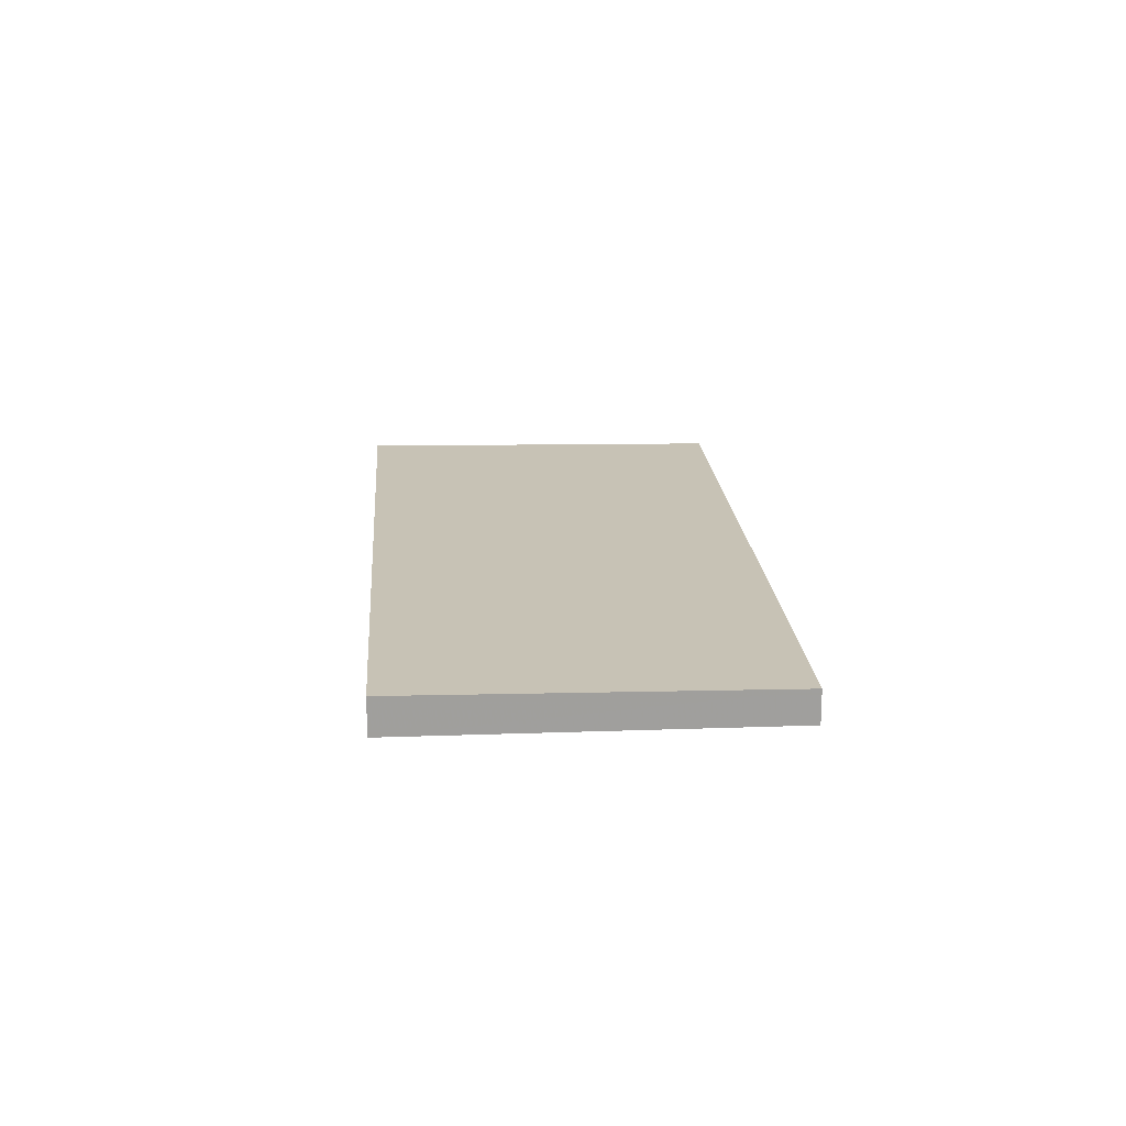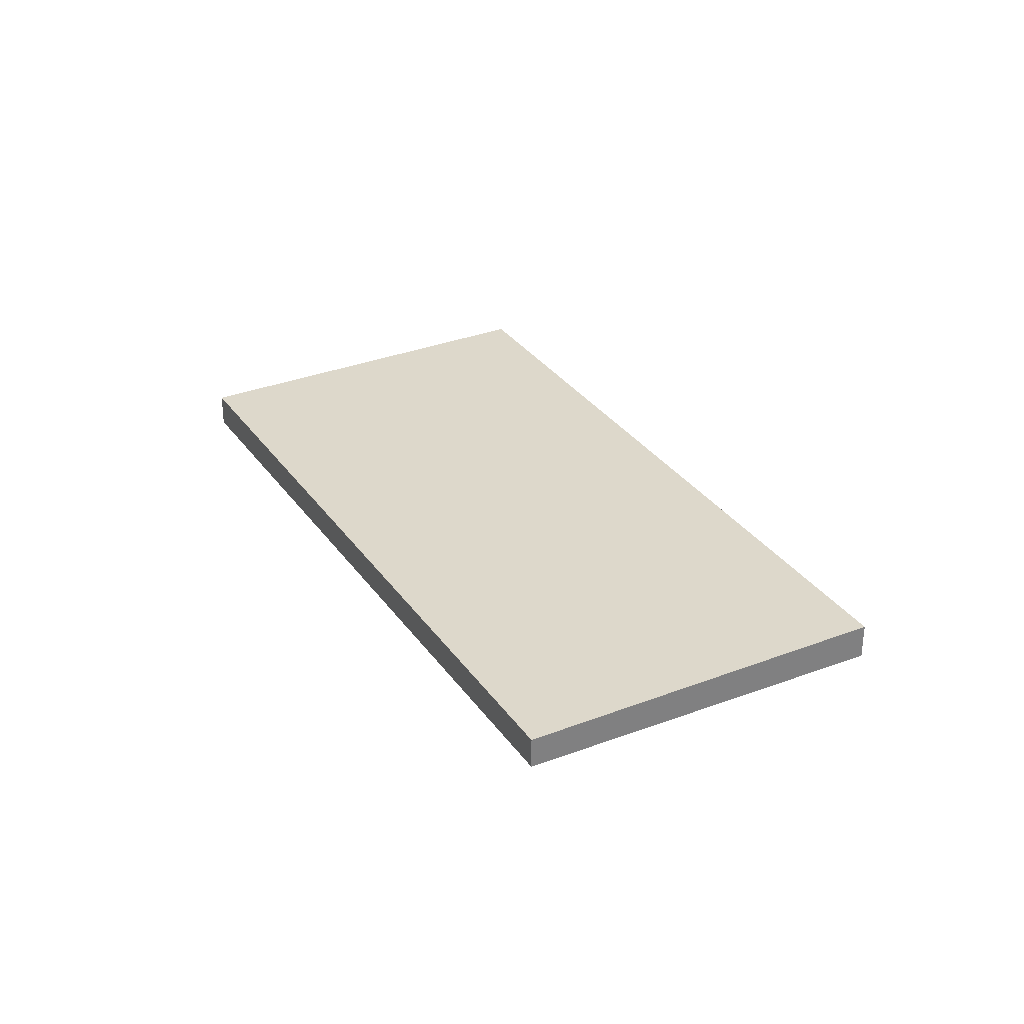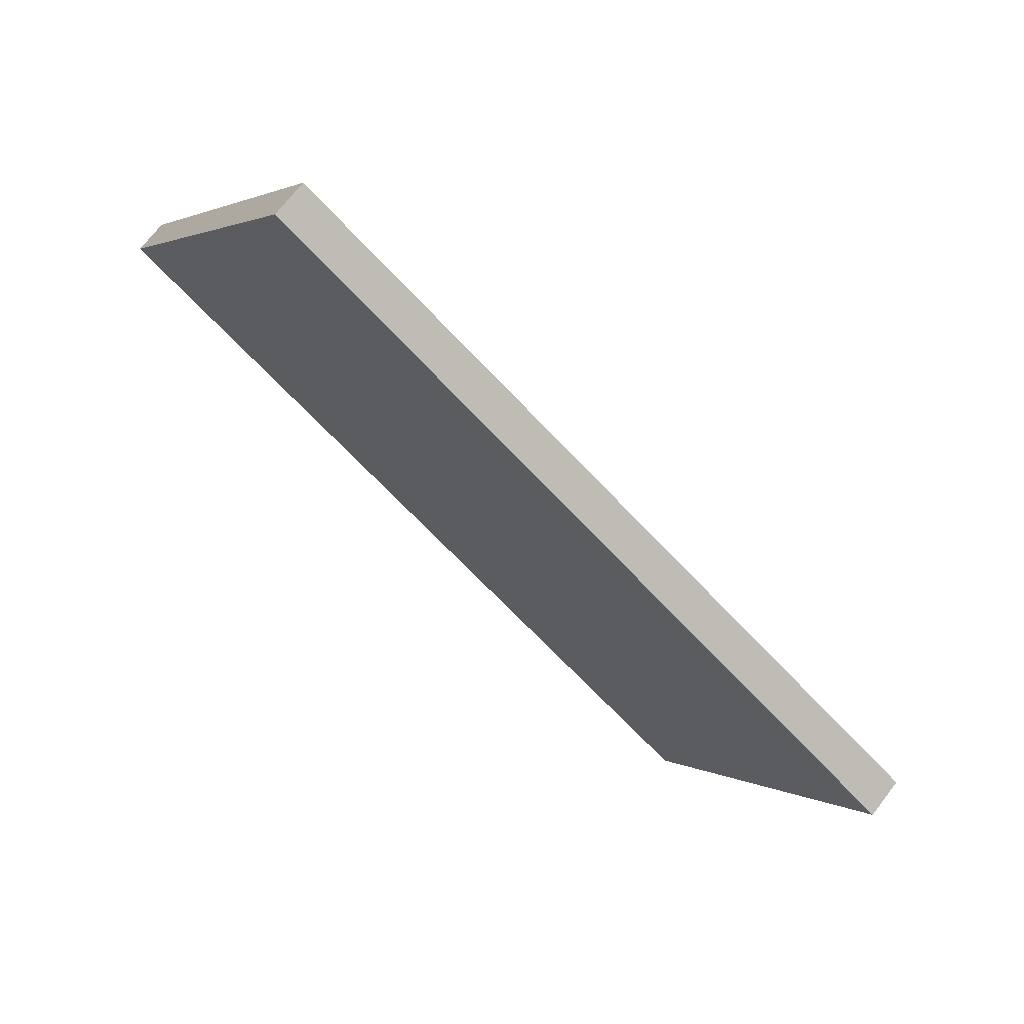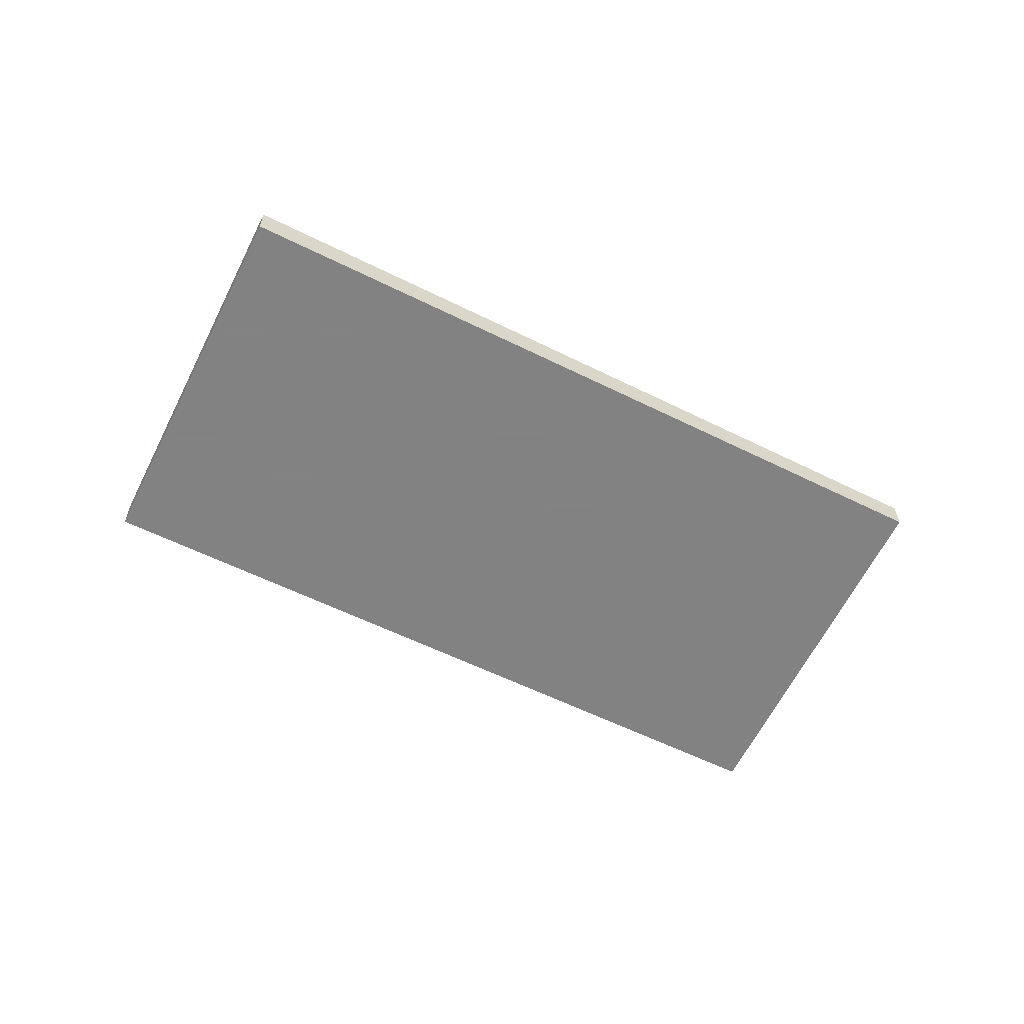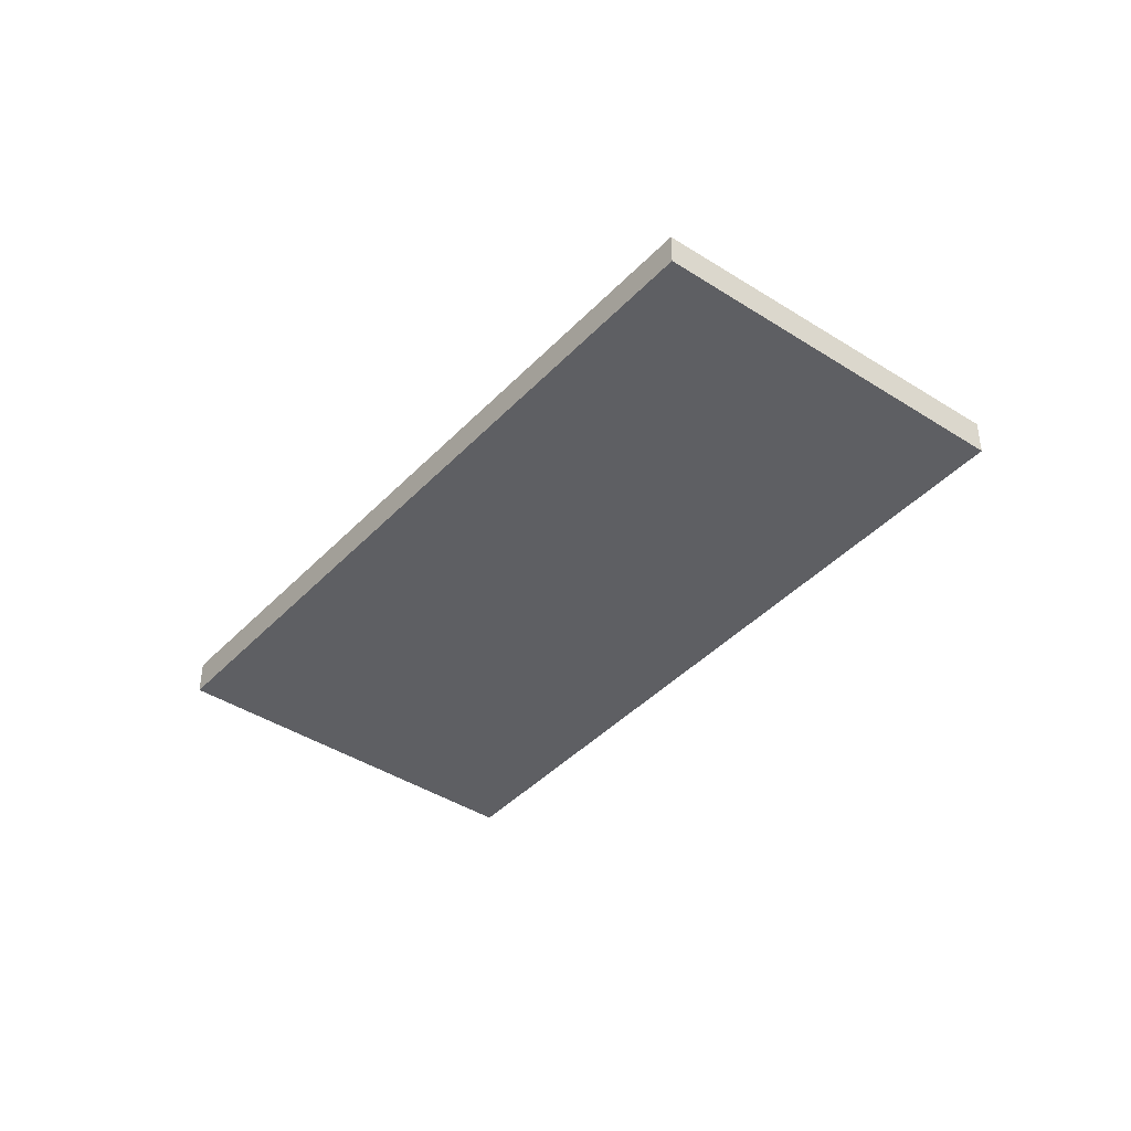
<metadata>
{"format":"obj","ext":"obj","renderer":"f3d","projection":"perspective","resolution":1024,"background":"white","views":[{"elev":19.1,"azim":-61.2,"up":"+Z"},{"elev":31.1,"azim":94.3,"up":"+Z"},{"elev":70.7,"azim":-142.5,"up":"+Y"},{"elev":-60.9,"azim":6.4,"up":"+Z"},{"elev":-41.1,"azim":84.4,"up":"+Z"}]}
</metadata>
<code>
v -2401 -632.5 0.2943
v -2396 -629.2 0.2746
v -2395 -631.7 0.2439
v -2400 -635 0.263
v -2396 -629.2 0.2746
v -2401 -632.5 0.2943
v -2401 -632.5 0
v -2396 -629.2 0
v -2395 -631.7 0.2439
v -2396 -629.2 0.2746
v -2396 -629.2 0
v -2395 -631.7 0
v -2400 -635 0.263
v -2395 -631.7 0.2439
v -2395 -631.7 0
v -2400 -635 5.551e-17
v -2401 -632.5 0.2943
v -2400 -635 0.263
v -2400 -635 5.551e-17
v -2401 -632.5 0
v -2401 -632.5 0
v -2396 -629.2 0
v -2395 -631.7 0
v -2400 -635 0
f 2 3 4 1
f 6 7 8 5
f 10 11 12 9
f 14 15 16 13
f 18 19 20 17
f 22 23 24 21

</code>
